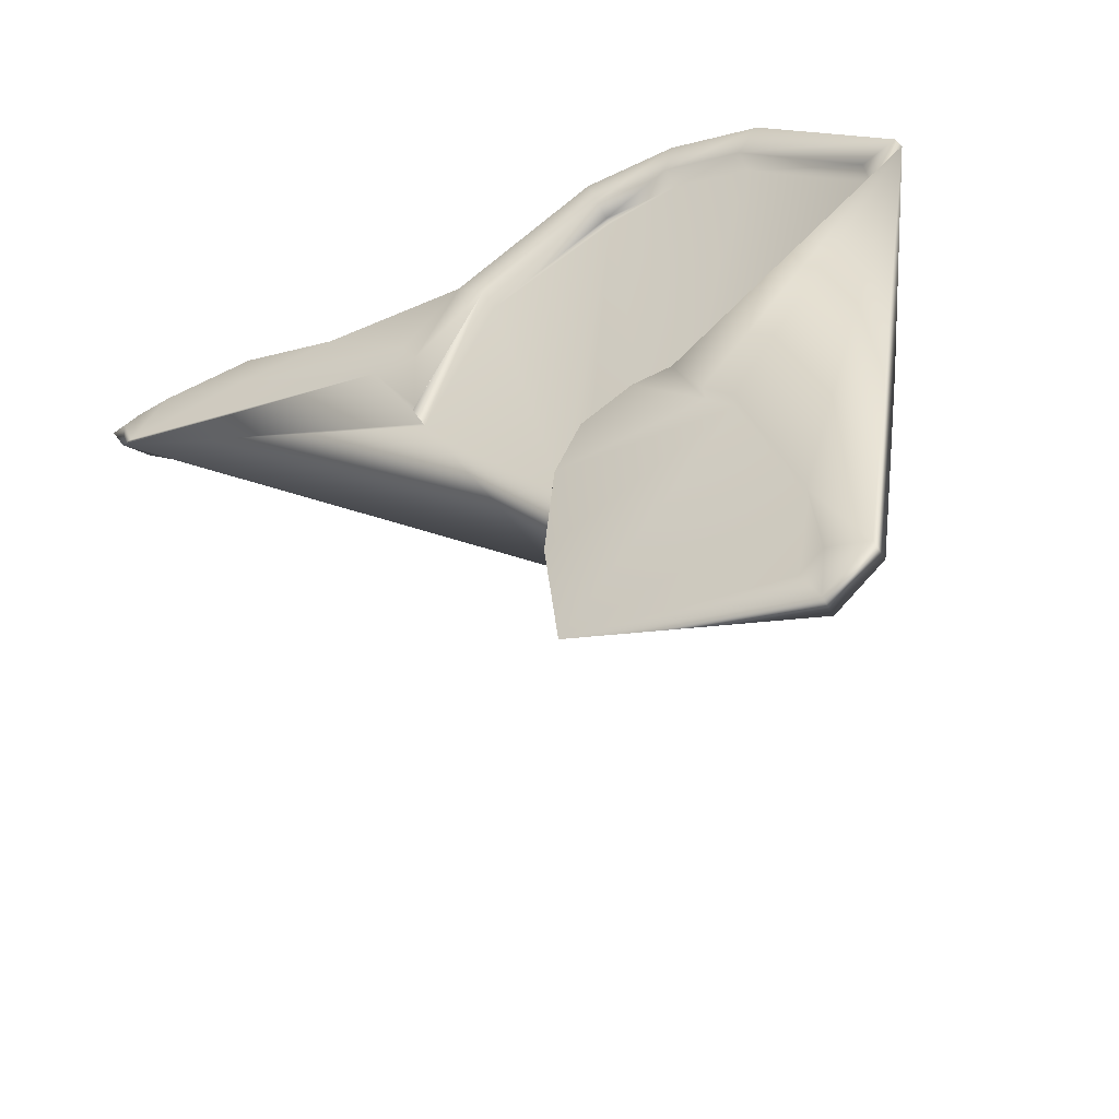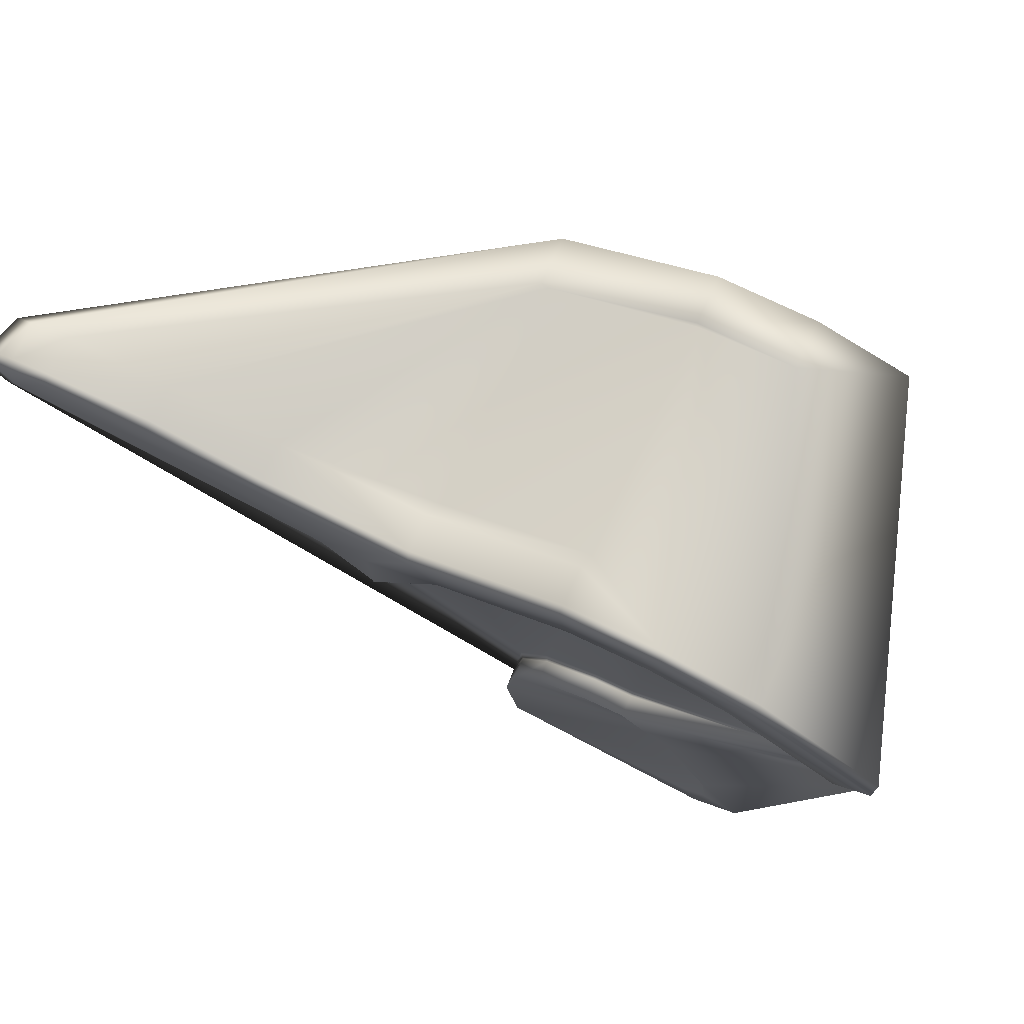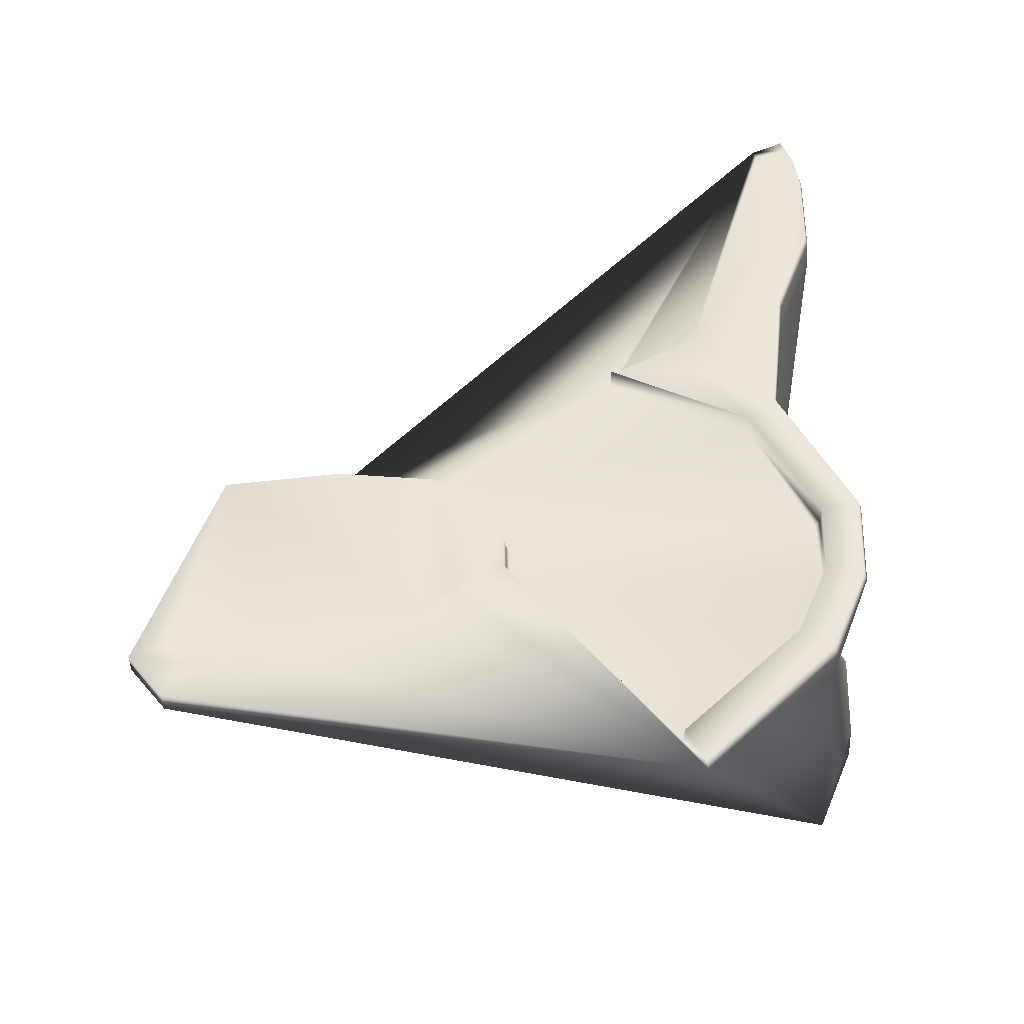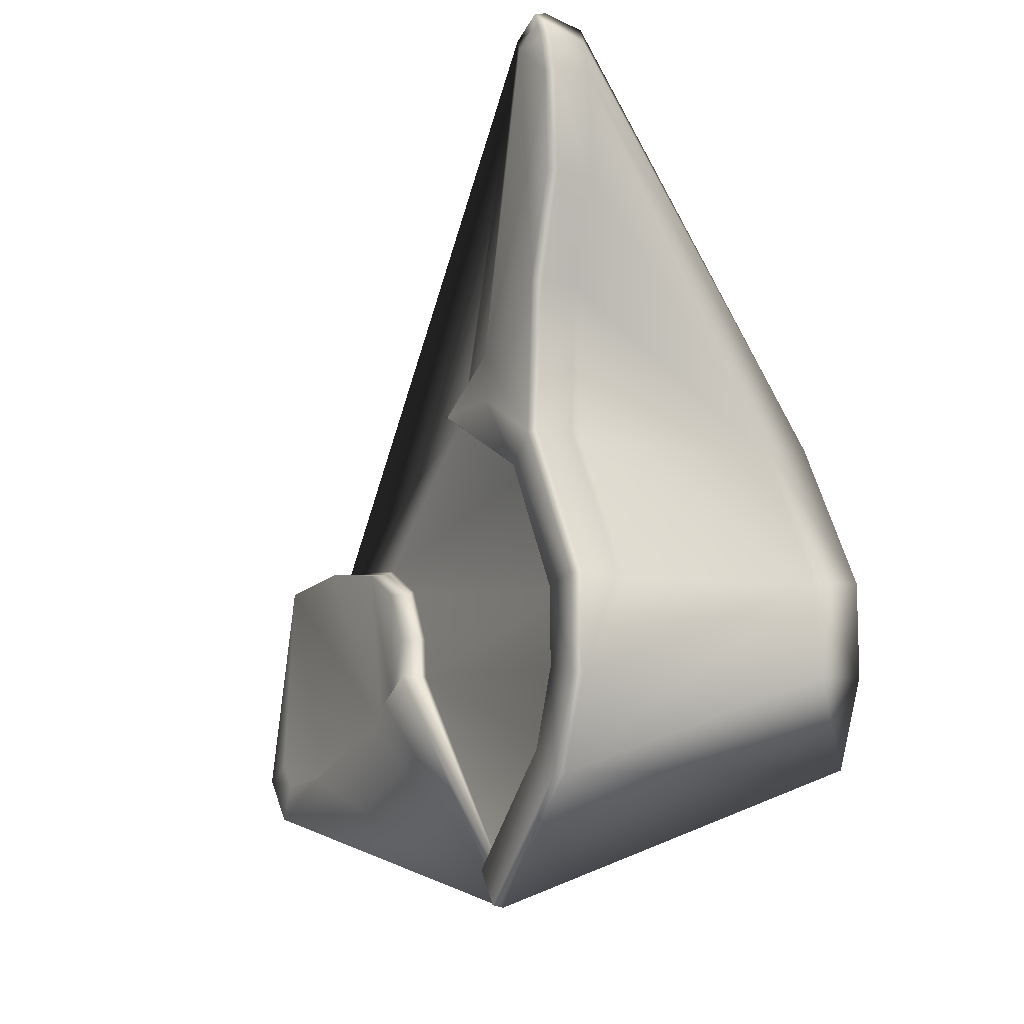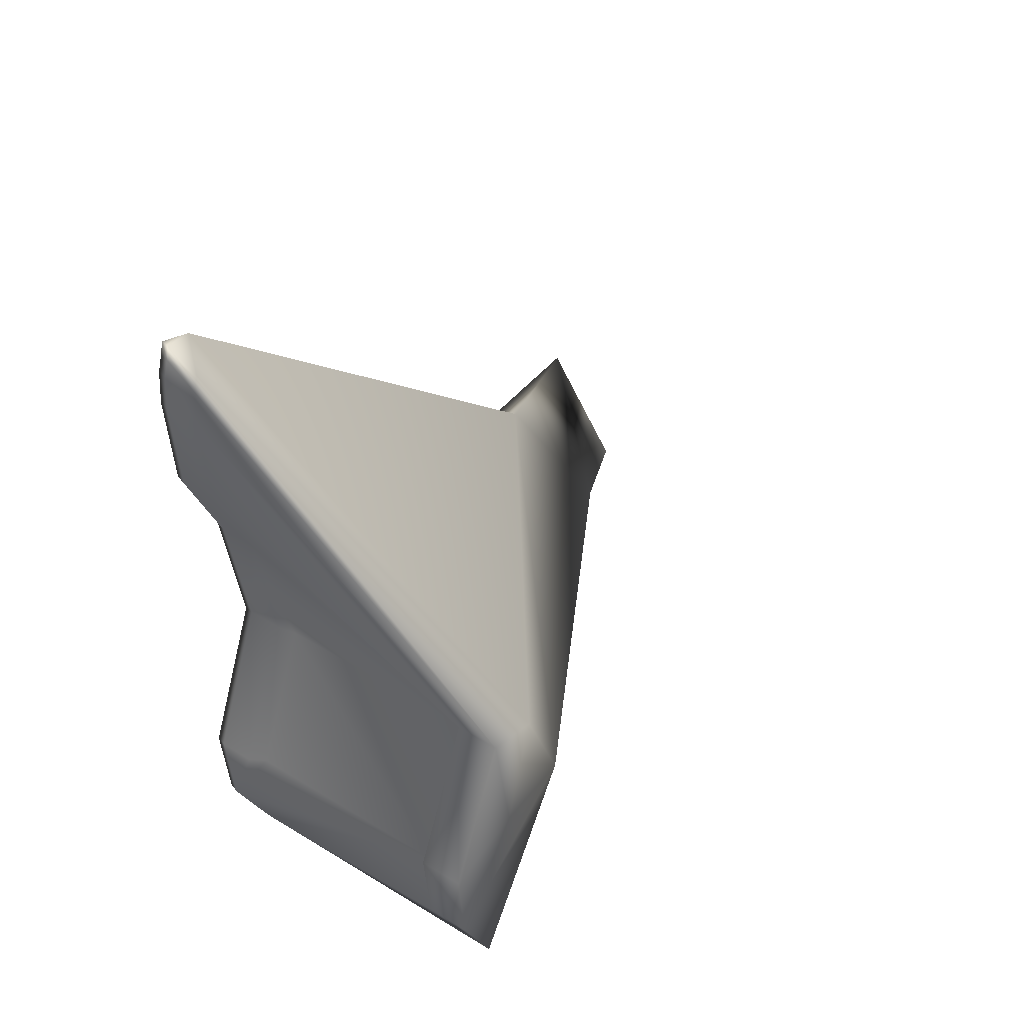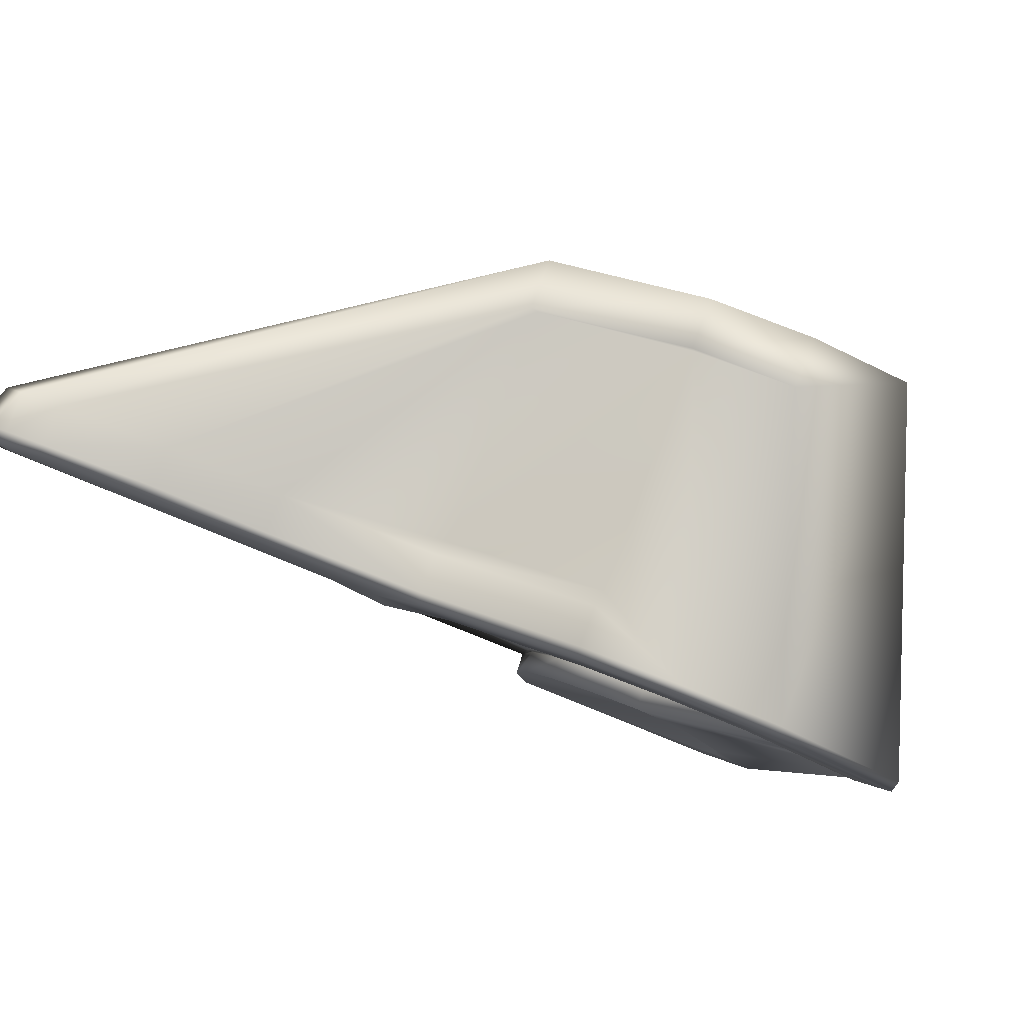
<metadata>
{"format":"obj","ext":"obj","renderer":"f3d","projection":"perspective","resolution":1024,"background":"white","views":[{"elev":-55.0,"azim":120.2,"up":"+Y"},{"elev":72.8,"azim":117.3,"up":"+Y"},{"elev":-41.5,"azim":89.6,"up":"+Z"},{"elev":-10.3,"azim":147.3,"up":"+Z"},{"elev":47.9,"azim":-148.9,"up":"+Z"},{"elev":78.4,"azim":112.9,"up":"+Y"}]}
</metadata>
<code>
v 0.6567 0.1126 0.007639
v 0.6567 0.1126 0.006967
v 0.6562 0.1068 0.005598
v 0.6565 0.1096 0.009252
v 0.6566 0.1113 0.009015
v 0.6564 0.1117 0.006585
v 0.6563 0.1113 0.006156
v 0.6566 0.1159 0.002789
v 0.6568 0.1182 0.004934
v 0.6513 0.1186 0.005118
v 0.6569 0.1189 0.006485
v 0.6571 0.1166 0.01171
v 0.6565 0.1186 0.01488
v 0.6566 0.1187 0.01662
v 0.6566 0.1186 0.01724
v 0.6566 0.1185 0.01752
v 0.657 0.1146 0.01147
v 0.657 0.1147 0.01143
v 0.6514 0.1178 0.008446
v 0.6513 0.1163 0.008397
v 0.6514 0.1171 0.01047
v 0.6561 0.1085 0.00533
v 0.6562 0.1071 0.005186
v 0.6563 0.1085 0.005268
v 0.6561 0.1069 0.004518
v 0.6558 0.1069 0.004509
v 0.6561 0.1062 0.005331
v 0.6558 0.1062 0.005334
v 0.6564 0.1076 0.009107
v 0.6562 0.1096 0.009286
v 0.6563 0.1113 0.009048
v 0.6562 0.1114 0.009128
v 0.6567 0.1122 0.008531
v 0.6563 0.1122 0.008559
v 0.6562 0.1123 0.008618
v 0.6563 0.1126 0.007656
v 0.6562 0.1127 0.007676
v 0.6563 0.1127 0.006976
v 0.6562 0.1127 0.006966
v 0.6566 0.1118 0.006546
v 0.6565 0.1113 0.0061
v 0.6567 0.1159 0.002833
v 0.6568 0.1156 0.003415
v 0.6564 0.1156 0.003447
v 0.657 0.1181 0.00496
v 0.657 0.1176 0.005339
v 0.6566 0.1176 0.005364
v 0.6522 0.1192 0.006645
v 0.6514 0.1193 0.00667
v 0.6571 0.1188 0.006491
v 0.6571 0.1181 0.006636
v 0.6567 0.1181 0.006653
v 0.6523 0.1193 0.008252
v 0.6515 0.1193 0.00828
v 0.6523 0.1191 0.008219
v 0.6561 0.1188 0.008087
v 0.6563 0.119 0.008117
v 0.657 0.1189 0.008094
v 0.6571 0.1188 0.008076
v 0.6571 0.1182 0.007936
v 0.6567 0.1182 0.007943
v 0.6567 0.1181 0.007929
v 0.6523 0.118 0.01082
v 0.6515 0.118 0.01085
v 0.6523 0.1179 0.0107
v 0.656 0.1176 0.01057
v 0.6563 0.1177 0.01069
v 0.6569 0.1176 0.01066
v 0.6571 0.1176 0.01061
v 0.6571 0.1171 0.01014
v 0.6567 0.1171 0.01013
v 0.6566 0.1146 0.01146
v 0.657 0.1161 0.01146
v 0.6566 0.1147 0.01144
v 0.6571 0.1162 0.01222
v 0.6564 0.118 0.01315
v 0.6571 0.1179 0.01314
v 0.6572 0.1179 0.01316
v 0.6572 0.1173 0.0135
v 0.6572 0.1186 0.01486
v 0.6573 0.1185 0.01487
v 0.6573 0.1179 0.01499
v 0.6572 0.1186 0.0166
v 0.6574 0.1185 0.01659
v 0.6572 0.1185 0.01722
v 0.6574 0.1185 0.0172
v 0.6572 0.1184 0.01749
v 0.6574 0.1183 0.01747
v 0.6574 0.1177 0.01724
v 0.6572 0.1183 0.01773
v 0.6574 0.1183 0.0177
v 0.6574 0.1177 0.01742
f 42 44 8
f 42 43 44
f 44 2 8
f 44 38 2
f 44 39 38
f 2 40 8
f 40 41 8
f 41 24 8
f 24 25 8
f 25 26 8
f 26 10 8
f 26 20 10
f 20 49 10
f 44 47 39
f 47 52 39
f 2 6 40
f 2 1 6
f 1 33 6
f 33 5 6
f 52 62 39
f 20 19 49
f 26 30 20
f 24 7 22
f 7 29 22
f 5 7 6
f 5 4 7
f 4 29 7
f 29 3 22
f 29 27 3
f 29 28 27
f 29 26 28
f 29 30 26
f 30 21 20
f 30 92 21
f 92 16 21
f 92 90 16
f 30 72 92
f 72 74 92
f 74 75 92
f 16 64 21
f 3 23 22
f 30 32 72
f 10 9 8
f 10 48 9
f 48 55 9
f 55 11 9
f 55 56 11
f 75 89 92
f 75 82 89
f 82 84 89
f 84 86 89
f 56 57 11
f 75 79 82
f 82 81 84
f 32 71 72
f 32 62 71
f 62 61 71
f 57 58 11
f 90 92 91
f 16 15 64
f 15 14 64
f 14 63 64
f 14 13 63
f 13 65 63
f 13 76 65
f 76 66 65
f 76 67 66
f 76 68 67
f 76 77 68
f 77 69 68
f 77 78 69
f 78 12 69
f 12 73 69
f 73 70 69
f 73 18 70
f 18 17 70
f 73 75 18
f 75 74 18
f 49 19 54
f 64 54 19
f 19 21 64
f 21 19 20
f 37 39 62
f 62 35 37
f 62 32 35
f 88 92 89
f 88 91 92
f 87 91 88
f 87 90 91
f 16 90 87
f 86 88 89
f 85 88 86
f 85 87 88
f 15 87 85
f 15 16 87
f 83 86 84
f 83 85 86
f 14 85 83
f 14 15 85
f 80 84 81
f 80 83 84
f 13 83 80
f 13 14 83
f 78 82 79
f 78 81 82
f 77 81 78
f 77 80 81
f 76 80 77
f 76 13 80
f 12 79 75
f 12 78 79
f 73 12 75
f 17 74 72
f 17 18 74
f 70 72 71
f 70 17 72
f 60 71 61
f 60 70 71
f 59 70 60
f 59 69 70
f 58 69 59
f 58 68 69
f 57 68 58
f 57 67 68
f 56 67 57
f 56 66 67
f 55 66 56
f 55 65 66
f 53 65 55
f 53 63 65
f 54 63 53
f 54 64 63
f 52 61 62
f 51 61 52
f 51 60 61
f 50 60 51
f 50 59 60
f 11 59 50
f 11 58 59
f 48 53 55
f 49 53 48
f 49 54 53
f 46 52 47
f 46 51 52
f 45 51 46
f 45 50 51
f 9 50 45
f 9 11 50
f 10 49 48
f 43 47 44
f 43 46 47
f 42 46 43
f 42 45 46
f 8 45 42
f 8 9 45
f 7 24 41
f 6 41 40
f 6 7 41
f 36 39 37
f 36 38 39
f 1 38 36
f 1 2 38
f 34 37 35
f 34 36 37
f 33 36 34
f 33 1 36
f 31 35 32
f 31 34 35
f 5 34 31
f 5 33 34
f 30 31 32
f 4 31 30
f 4 5 31
f 29 4 30
f 25 28 26
f 25 27 28
f 23 27 25
f 23 3 27
f 24 23 25
f 22 23 24

</code>
